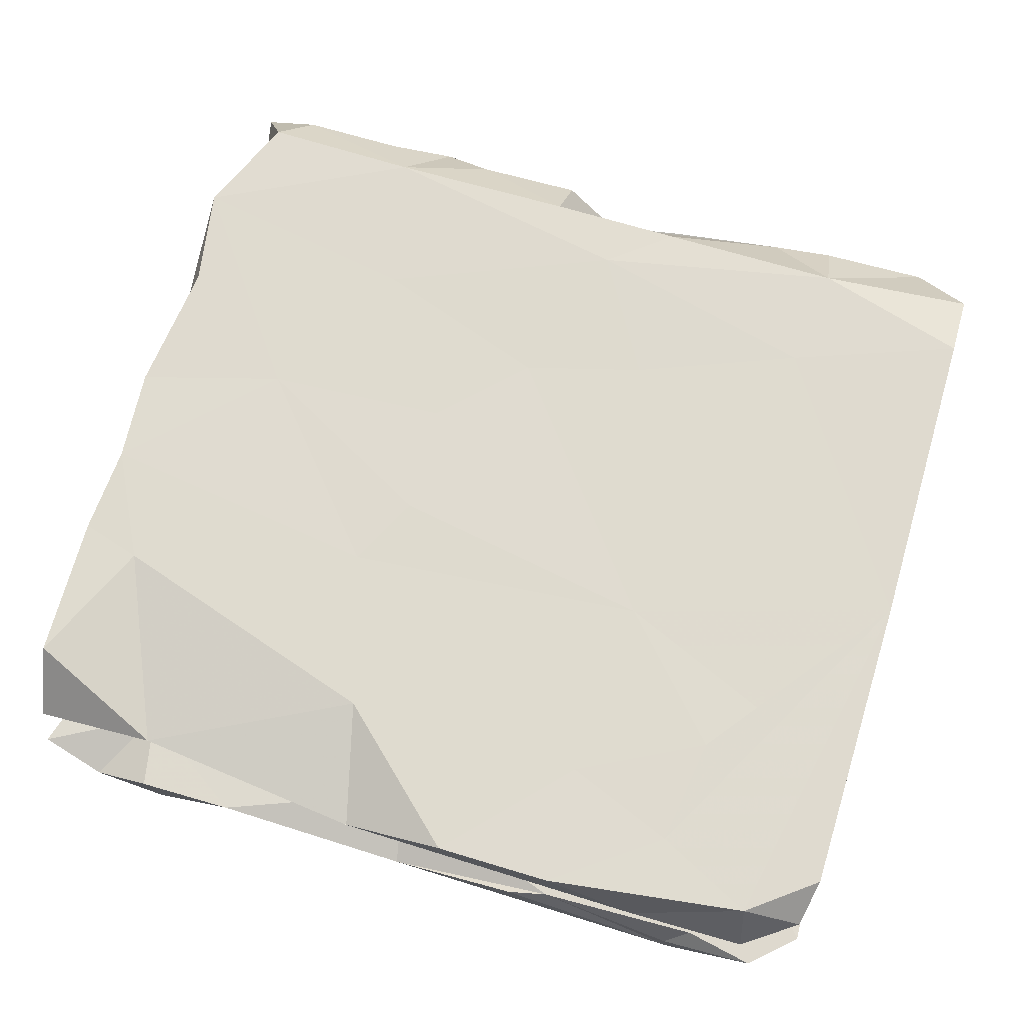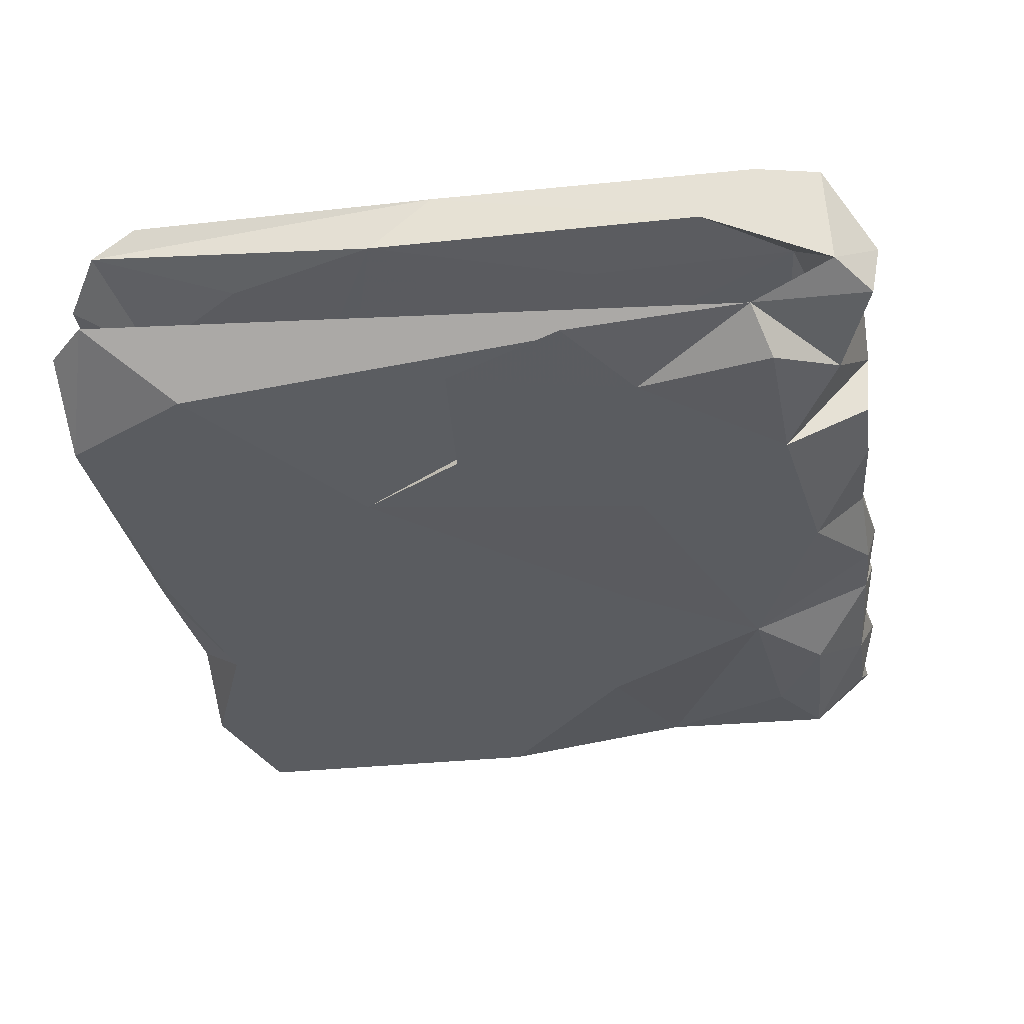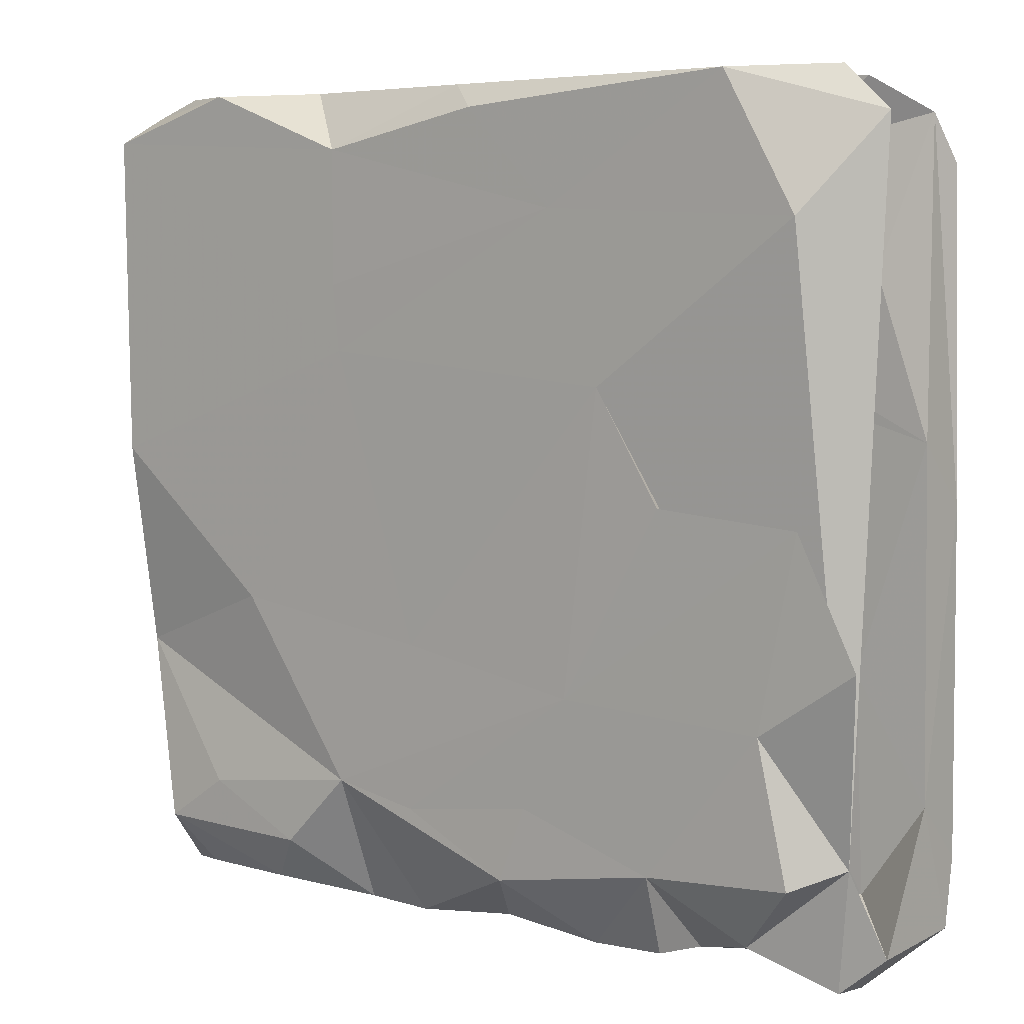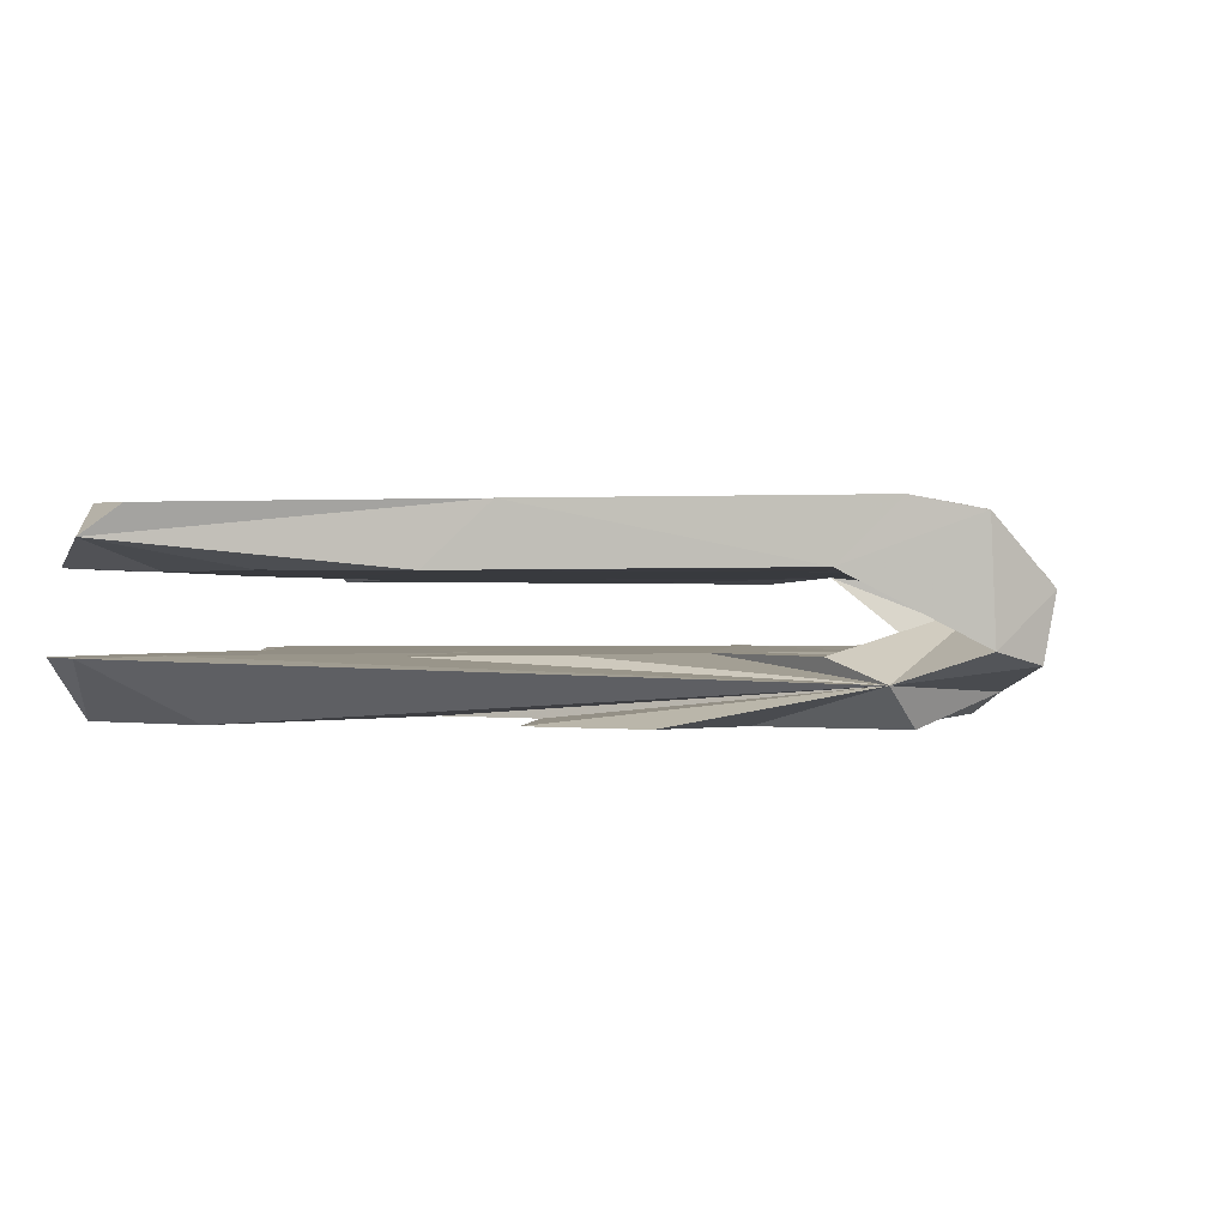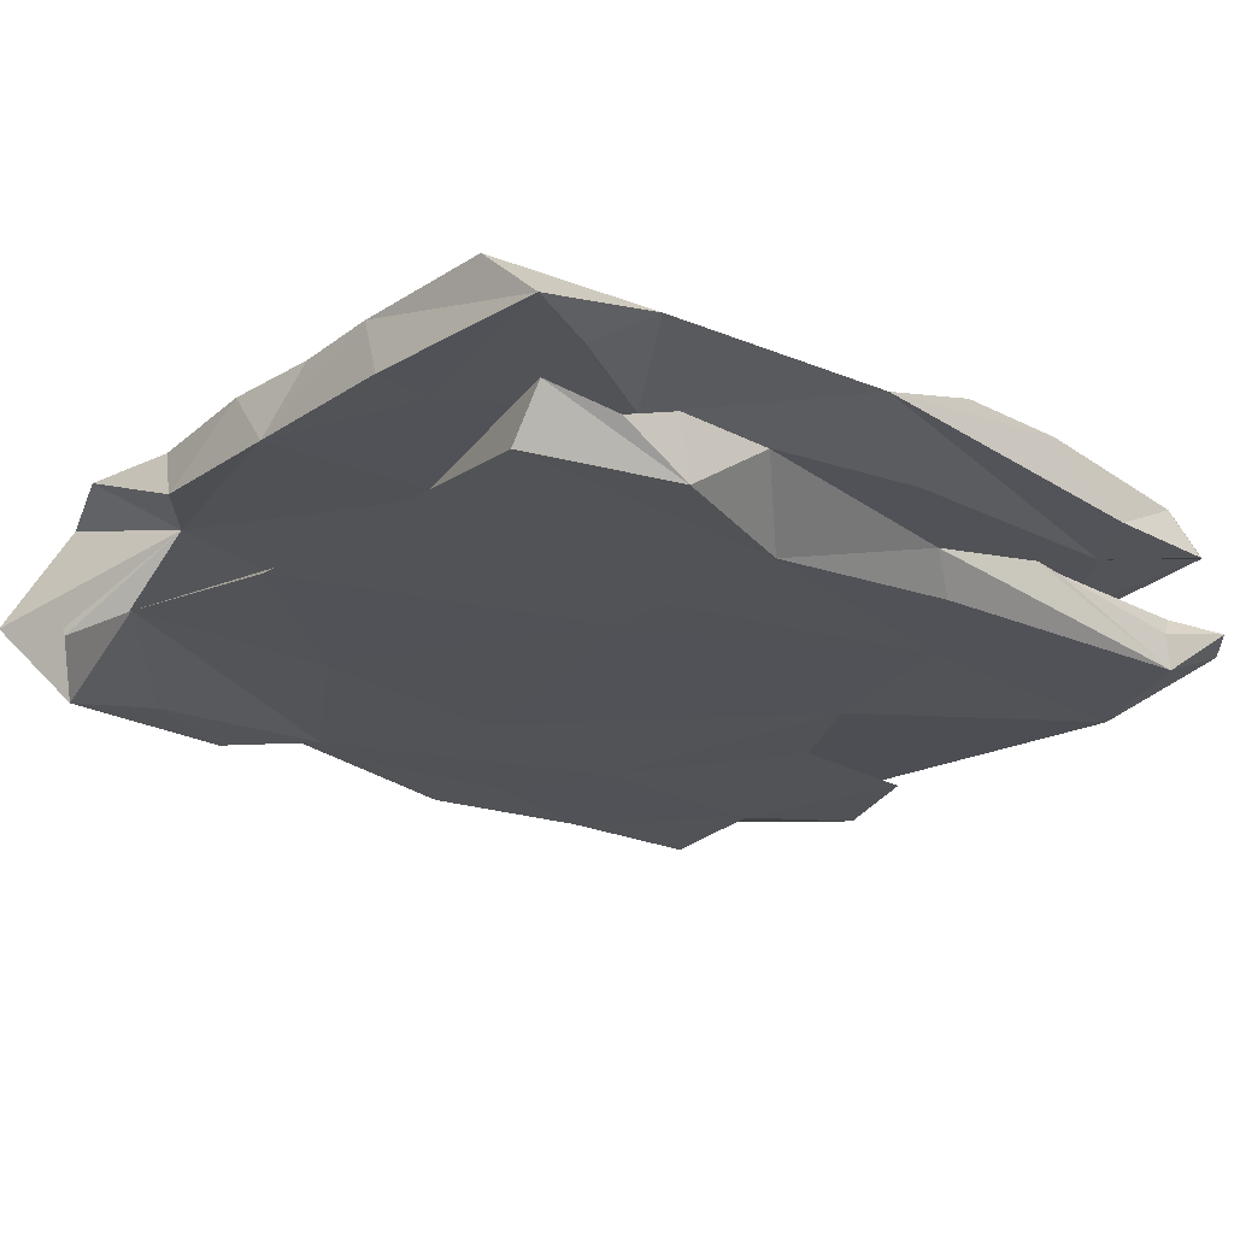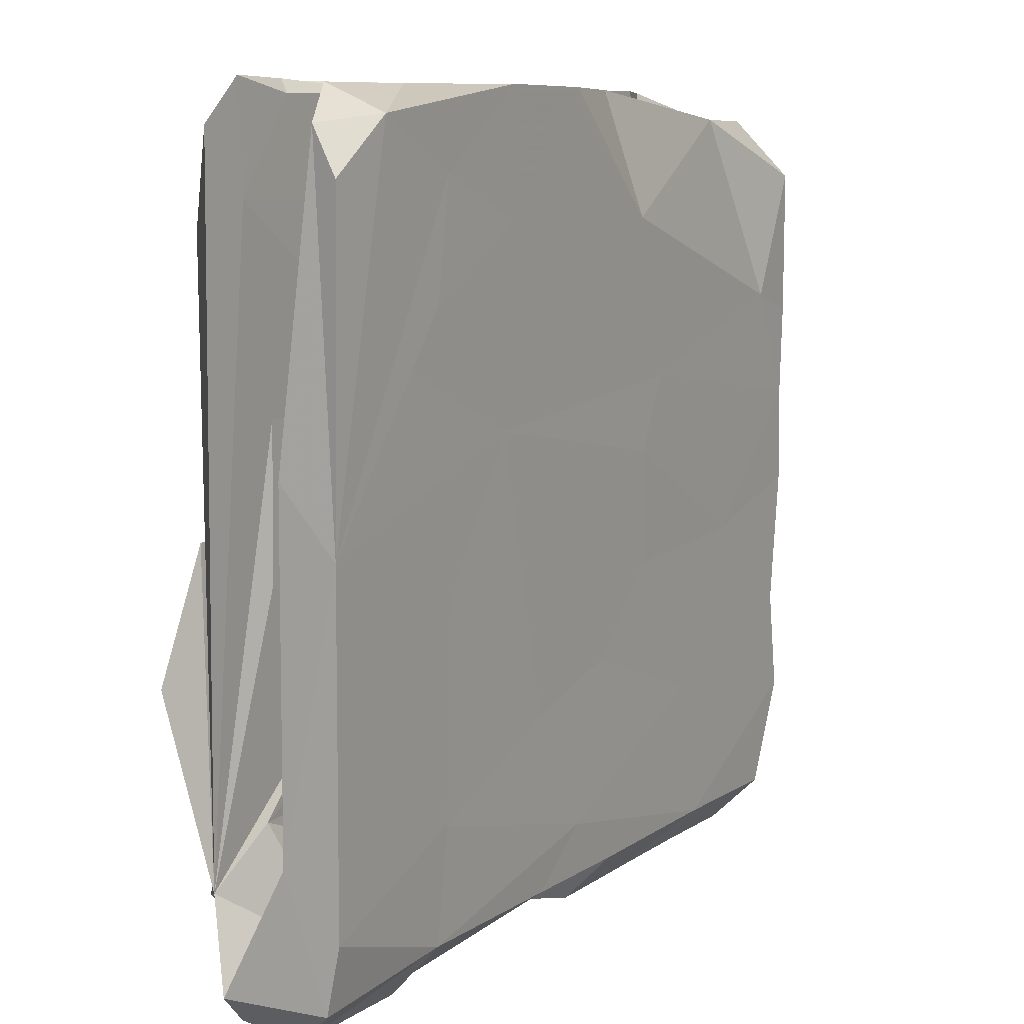
<metadata>
{"format":"obj","ext":"obj","renderer":"f3d","projection":"perspective","resolution":1024,"background":"white","views":[{"elev":70.6,"azim":-164.1,"up":"+Z"},{"elev":-33.7,"azim":-82.8,"up":"+Z"},{"elev":6.7,"azim":-142.7,"up":"+Y"},{"elev":-0.0,"azim":-81.1,"up":"+Z"},{"elev":-21.7,"azim":137.5,"up":"+Z"},{"elev":9.3,"azim":-59.5,"up":"+Y"}]}
</metadata>
<code>
v -0.1381 -0.6155 -0.01111
v 0.1275 -0.6355 -0.006551
v -0.02242 -0.6092 -0.03637
v 0.05846 -0.6112 0.06091
v 0.474 -0.6397 0.002394
v 0.5432 -0.6035 0.07553
v 0.3953 -0.6089 -0.08177
v -0.5809 -0.6298 0.02888
v 0.6425 -0.6318 -0.008846
v -0.3097 -0.6099 -0.06293
v 0.2203 -0.617 -0.06012
v -0.3208 -0.6192 0.02605
v 0.1146 -0.6186 -0.06484
v -0.4153 -0.6135 0.05602
v -0.4713 -0.564 -0.09528
v 0.2959 -0.6369 0.02271
v 0.5595 -0.6154 -0.05849
v 0.3897 -0.6202 -0.008201
v -0.5955 -0.6134 -0.06104
v 0.3898 -0.6045 0.0705
v -0.6583 -0.5593 -0.04351
v -0.2023 -0.6131 -0.06535
v 0.06214 -0.5362 0.1341
v 0.562 -0.2878 0.05941
v 0.2184 -0.4212 -0.137
v 0.2169 -0.6056 0.06885
v -0.3345 -0.4802 -0.1359
v 0.4738 -0.5585 0.03092
v -0.2043 -0.5537 0.02849
v 0.04693 -0.5358 0.007143
v 0.1194 -0.5331 -0.01816
v -0.4721 -0.5477 0.01226
v 0.4301 -0.5446 -0.04989
v 0.2514 -0.5464 -0.0397
v -0.1718 -0.5055 -0.04659
v -0.2938 -0.5363 -0.04199
v 0.2025 -0.5411 0.03773
v -0.6595 -0.5532 0.1197
v -0.08245 -0.5262 -0.1374
v 0.6031 -0.5113 -0.044
v 0.2915 -0.5313 0.04158
v 0.6023 -0.5493 0.03302
v -0.422 -0.5296 0.1343
v -0.6213 -0.4358 -0.08395
v 0.5831 -0.5421 0.1333
v -0.1242 -0.4152 -0.1361
v -0.658 -0.372 0.05453
v -0.3471 -0.4949 0.0572
v -0.142 -0.5338 0.1329
v 0.08597 -0.4455 -0.1366
v 0.5764 -0.5275 -0.1341
v 0.3223 -0.5297 -0.1387
v -0.5646 -0.5073 0.05356
v 0.3457 -0.5345 0.1368
v -0.5583 -0.4641 -0.1384
v -0.04487 -0.4569 0.1373
v -0.1442 -0.4003 0.05619
v 0.5771 -0.4837 -0.05125
v 0.1348 -0.453 0.05893
v -0.6581 -0.4568 0.1385
v 0.4744 -0.4574 -0.1361
v 0.04639 -0.3909 -0.05452
v 0.344 -0.4005 -0.05937
v -0.3838 -0.413 0.05847
v 0.6503 -0.3857 0.1362
v -0.1217 -0.3353 -0.05664
v -0.5453 -0.3541 -0.0518
v 0.3758 -0.4514 -0.05926
v 0.2203 -0.3691 0.05681
v 0.6505 -0.2538 -0.09467
v -0.5106 -0.2618 -0.1375
v 0.5363 -0.3094 -0.0526
v -0.2339 -0.2158 -0.04951
v -0.3748 -0.1915 -0.04984
v -0.6544 0.02814 0.1375
v 0.6516 -0.1807 0.04984
v -0.4003 -0.3664 0.1362
v -0.4224 -0.2772 0.05285
v 0.03229 -0.2246 0.1353
v -0.2691 -0.1384 0.05443
v 0.3009 -0.3205 0.1359
v -0.5527 -0.1996 0.05116
v -0.6561 -0.1624 -0.1358
v -0.1512 -0.2719 0.1359
v -0.1957 -0.2483 -0.1375
v 0.1579 -0.1011 0.1365
v 0.6274 -0.2327 0.1359
v 0.3995 -0.1575 -0.1363
v 0.6545 0.05758 -0.138
v 0.4595 -0.1471 -0.05083
v -0.3921 -0.06893 0.1364
v 0.08208 -0.2008 -0.1357
v -0.5665 0.01541 -0.1371
v -0.08356 -0.05419 0.0551
v -0.5259 -0.03782 -0.05071
v 0.2554 -0.1017 0.05491
v -0.3489 0.03005 -0.1369
v 0.3656 0.05896 0.05498
v 0.6537 -0.02917 0.1358
v 0.4359 -0.08758 0.1363
v 0.5026 0.09997 -0.05392
v 0.1782 0.06265 0.05539
v 0.1537 0.07041 0.1386
v -0.6522 0.1213 0.05198
v -0.2519 0.1451 0.1375
v 0.6547 0.03426 0.05121
v -0.558 0.05478 0.05271
v 0.2149 0.2247 -0.1389
v -0.1598 0.165 -0.05341
v -0.3403 0.2709 0.056
v -0.1503 0.1191 0.05556
v 0.645 0.1143 0.138
v -0.5193 0.1779 -0.05322
v -0.2168 0.4484 -0.053
v -0.4885 0.2493 0.1376
v -0.4301 0.1822 0.05619
v 0.6562 0.2498 0.1366
v -0.2493 0.1894 -0.1384
v 0.187 0.163 -0.05382
v 0.1129 0.318 0.05481
v -0.5582 0.42 -0.1389
v 0.6566 0.2759 0.05352
v 0.3494 0.4081 0.05462
v 0.2105 0.1799 0.1378
v 0.5646 0.2788 0.1384
v 0.1426 0.4185 0.139
v 0.5683 0.2664 0.05438
v -0.4191 0.3293 0.1394
v -0.5042 0.3531 -0.14
v -0.2282 0.4249 0.1391
v -0.572 0.3464 0.05468
v 0.2246 0.3216 -0.1396
v -0.6437 0.4912 0.1365
v 0.641 0.5567 0.05508
v 0.4128 0.3501 -0.0535
v 0.2247 0.5186 -0.139
v -0.1787 0.3718 0.05448
v -0.5742 0.4628 -0.05233
v -0.1659 0.4321 -0.1387
v -0.4196 0.4083 -0.0527
v 0.4881 0.4915 -0.05374
v 0.6539 0.468 0.1381
v -0.4482 0.6116 -0.1398
v 0.6526 0.5758 -0.06386
v -0.6313 0.5573 0.09455
v -0.3935 0.4931 0.1388
v -0.5397 0.5687 0.1403
v -0.4457 0.5095 0.05416
v 0.522 0.5032 0.05362
v 0.6598 0.5358 -0.139
v -0.2319 0.6073 0.1408
v -0.3729 0.6069 0.0578
v 0.04409 0.5012 -0.05353
v -0.03011 0.5727 -0.1398
v -0.2317 0.5981 -0.05501
v -0.4754 0.5939 -0.05354
v -0.5521 0.607 0.05758
v 0.6402 0.5526 0.1395
v 0.4503 0.5597 0.09787
v -0.6475 0.5548 -0.05464
v -0.07386 0.5004 0.05415
v -0.05563 0.6047 0.1402
v 0.1001 0.6024 0.09806
v 0.4676 0.6051 -0.05377
v 0.02496 0.6076 -0.09523
v 0.4502 0.6017 -0.1397
v -0.1714 0.6102 -0.05792
v 0.3225 0.6057 -0.05436
v 0.5546 0.6022 -0.08605
v -0.5797 0.6158 -0.05428
v -0.4394 0.6134 -0.08865
f 149 159 134
f 142 134 159
f 126 159 163
f 123 163 159
f 157 147 152
f 151 152 147
f 148 157 152
f 145 147 157
f 146 75 128
f 115 128 75
f 130 146 128
f 147 75 146
f 125 159 126
f 105 130 128
f 151 146 130
f 151 147 146
f 133 75 147
f 145 75 133
f 145 133 147
f 104 75 145
f 125 142 159
f 162 126 163
f 162 151 130
f 126 162 130
f 163 151 162
f 124 126 130
f 117 134 142
f 152 151 163
f 148 145 157
f 54 23 26
f 4 26 23
f 16 54 26
f 56 23 54
f 54 6 45
f 9 45 6
f 65 54 45
f 20 6 54
f 148 152 163
f 109 44 113
f 95 113 44
f 149 123 159
f 161 163 123
f 134 123 149
f 131 145 148
f 161 148 163
f 137 148 161
f 123 120 161
f 137 161 120
f 104 145 131
f 110 131 148
f 127 123 134
f 110 104 131
f 2 26 4
f 3 4 23
f 71 55 44
f 15 44 55
f 83 71 44
f 27 55 71
f 15 55 27
f 85 27 71
f 39 46 50
f 85 50 46
f 25 39 50
f 25 61 52
f 51 52 61
f 11 25 52
f 70 61 25
f 61 70 51
f 40 51 70
f 24 51 40
f 12 15 27
f 22 27 39
f 46 39 27
f 85 46 27
f 85 25 50
f 19 44 15
f 22 39 3
f 13 3 39
f 13 39 25
f 7 52 51
f 21 44 19
f 8 19 15
f 27 22 10
f 1 10 22
f 12 27 10
f 1 22 3
f 11 13 25
f 7 11 52
f 17 7 51
f 17 51 9
f 24 9 51
f 98 123 127
f 122 127 134
f 11 2 13
f 3 13 2
f 26 2 11
f 44 21 32
f 53 32 21
f 58 33 40
f 28 40 33
f 68 33 58
f 160 44 138
f 109 138 44
f 170 160 138
f 121 44 160
f 45 9 24
f 7 5 18
f 20 18 5
f 16 7 18
f 17 5 7
f 20 16 18
f 11 7 16
f 4 3 2
f 12 10 1
f 21 19 8
f 38 21 8
f 40 42 24
f 28 24 42
f 28 42 40
f 41 28 33
f 33 34 41
f 37 41 34
f 68 34 33
f 37 34 31
f 68 31 34
f 30 37 31
f 62 30 31
f 29 30 35
f 62 35 30
f 66 35 62
f 32 29 35
f 48 29 32
f 141 164 168
f 166 168 164
f 153 141 168
f 67 44 32
f 141 101 144
f 150 144 101
f 169 141 144
f 135 101 141
f 169 164 141
f 165 153 168
f 109 141 153
f 114 153 155
f 165 155 153
f 138 114 156
f 155 156 114
f 170 138 156
f 140 114 138
f 171 170 156
f 143 160 170
f 136 165 168
f 167 155 165
f 143 155 167
f 171 156 155
f 122 106 127
f 98 127 106
f 117 106 122
f 47 75 104
f 80 104 107
f 116 107 104
f 82 104 80
f 116 80 107
f 106 99 76
f 87 76 99
f 24 106 76
f 112 99 106
f 65 24 76
f 98 106 24
f 82 47 104
f 60 75 47
f 53 47 82
f 78 82 80
f 45 24 65
f 87 65 76
f 21 38 47
f 60 47 38
f 53 21 47
f 12 3 49
f 23 49 3
f 43 12 49
f 1 3 12
f 5 6 20
f 16 20 54
f 43 14 12
f 15 12 14
f 8 14 43
f 48 32 53
f 171 143 170
f 121 160 143
f 143 171 155
f 165 143 167
f 154 165 136
f 166 136 168
f 150 136 166
f 169 166 164
f 144 166 169
f 150 166 144
f 89 150 101
f 118 44 121
f 140 138 109
f 119 101 135
f 95 109 113
f 70 89 101
f 74 95 44
f 90 70 101
f 67 74 44
f 11 16 26
f 17 9 6
f 78 53 82
f 56 49 23
f 56 43 49
f 15 14 8
f 38 8 43
f 60 38 43
f 81 56 54
f 77 43 56
f 77 60 43
f 81 54 65
f 100 81 65
f 84 77 56
f 75 60 77
f 79 56 81
f 79 84 56
f 91 77 84
f 105 84 79
f 91 75 77
f 78 48 53
f 30 29 48
f 57 30 48
f 41 37 30
f 59 41 30
f 24 28 41
f 17 6 5
f 72 70 90
f 40 70 72
f 73 74 67
f 58 40 72
f 68 58 72
f 108 132 136
f 139 136 132
f 150 108 136
f 150 89 108
f 88 108 89
f 103 86 100
f 81 100 86
f 124 103 100
f 105 86 103
f 105 75 91
f 99 112 100
f 124 100 112
f 87 99 100
f 125 124 112
f 79 86 105
f 124 105 103
f 84 105 91
f 115 75 105
f 117 112 106
f 130 105 124
f 125 112 117
f 92 118 108
f 139 108 118
f 139 132 108
f 97 44 118
f 85 97 118
f 93 44 97
f 117 122 134
f 93 83 44
f 85 93 97
f 71 83 93
f 70 88 89
f 92 108 88
f 92 85 118
f 25 92 88
f 71 93 85
f 25 85 92
f 100 65 87
f 86 79 81
f 25 88 70
f 154 143 165
f 139 143 154
f 139 121 143
f 136 139 154
f 118 121 139
f 126 124 125
f 142 125 117
f 128 115 105
f 63 62 31
f 109 114 140
f 109 153 114
f 67 32 35
f 63 31 68
f 109 135 141
f 72 63 68
f 90 63 72
f 119 135 109
f 109 95 74
f 74 90 101
f 66 67 35
f 73 67 66
f 62 63 90
f 109 101 119
f 66 74 73
f 74 62 90
f 74 66 62
f 109 74 101
f 110 116 104
f 69 24 41
f 110 148 137
f 64 48 78
f 57 64 78
f 57 48 64
f 111 116 110
f 102 94 111
f 80 111 94
f 120 102 111
f 96 94 102
f 96 98 24
f 102 98 96
f 120 123 98
f 57 59 30
f 69 59 57
f 137 111 110
f 120 111 137
f 69 41 59
f 102 120 98
f 96 24 69
f 80 96 69
f 80 69 57
f 57 78 80
f 80 116 111
f 96 80 94

</code>
